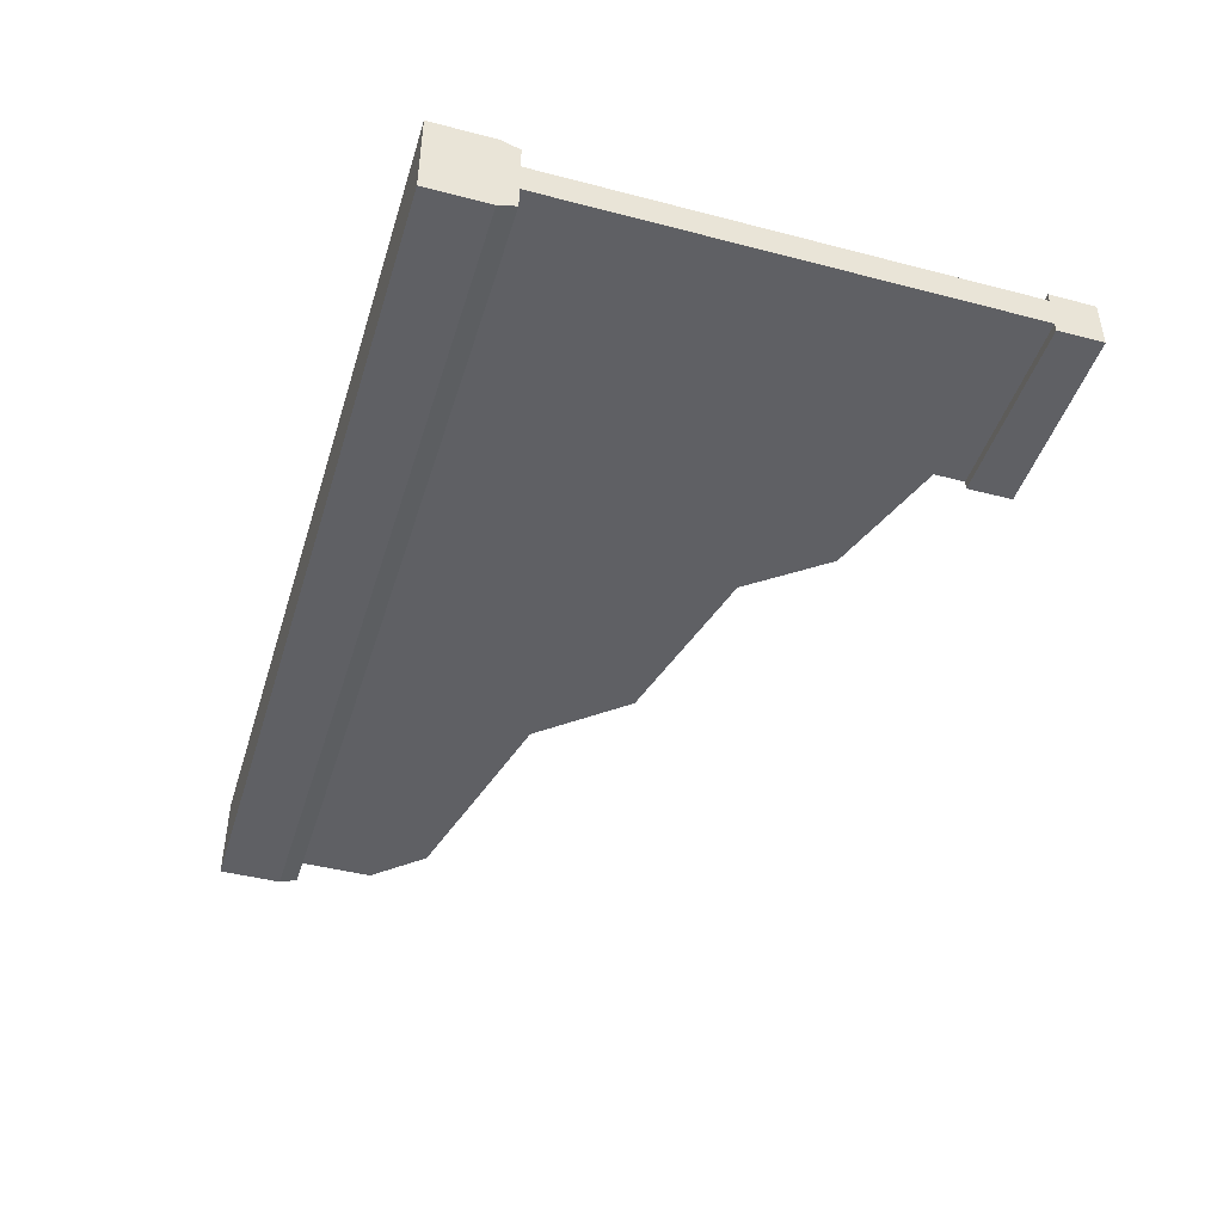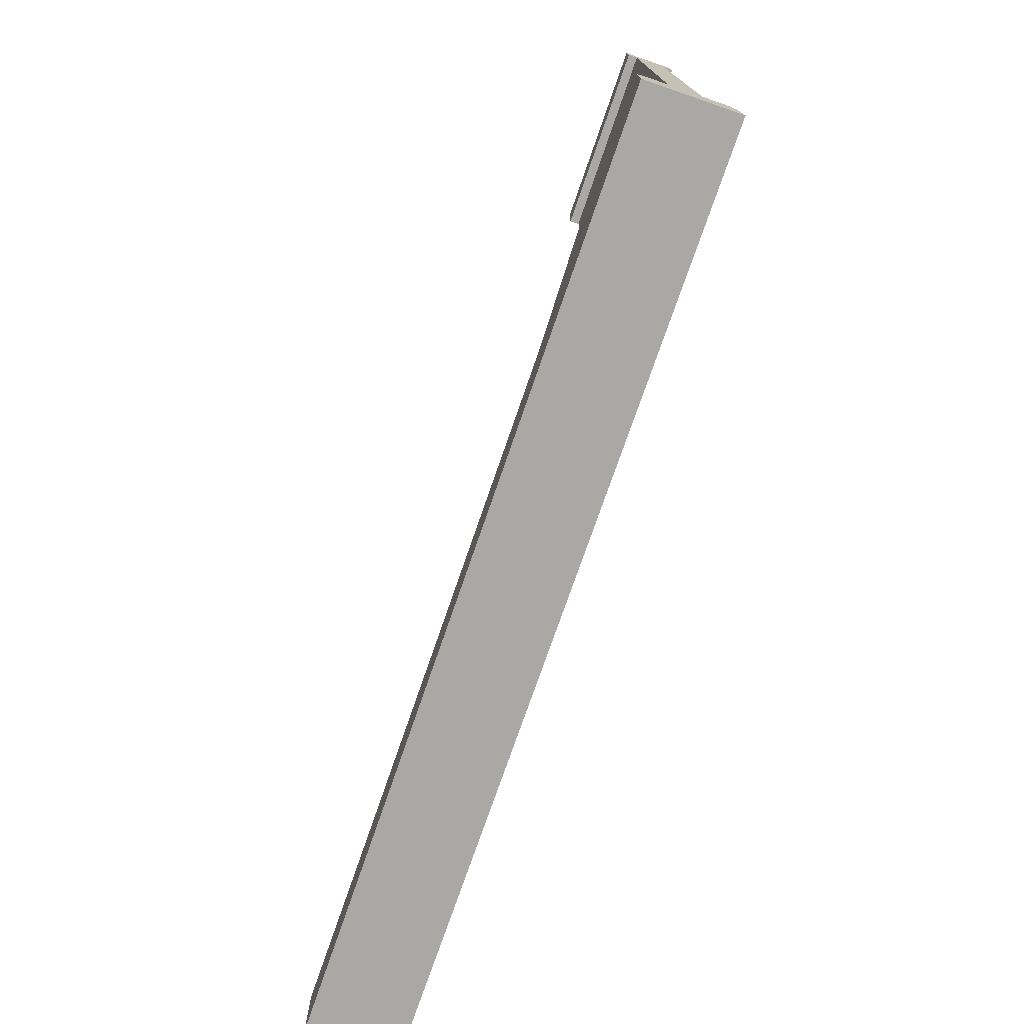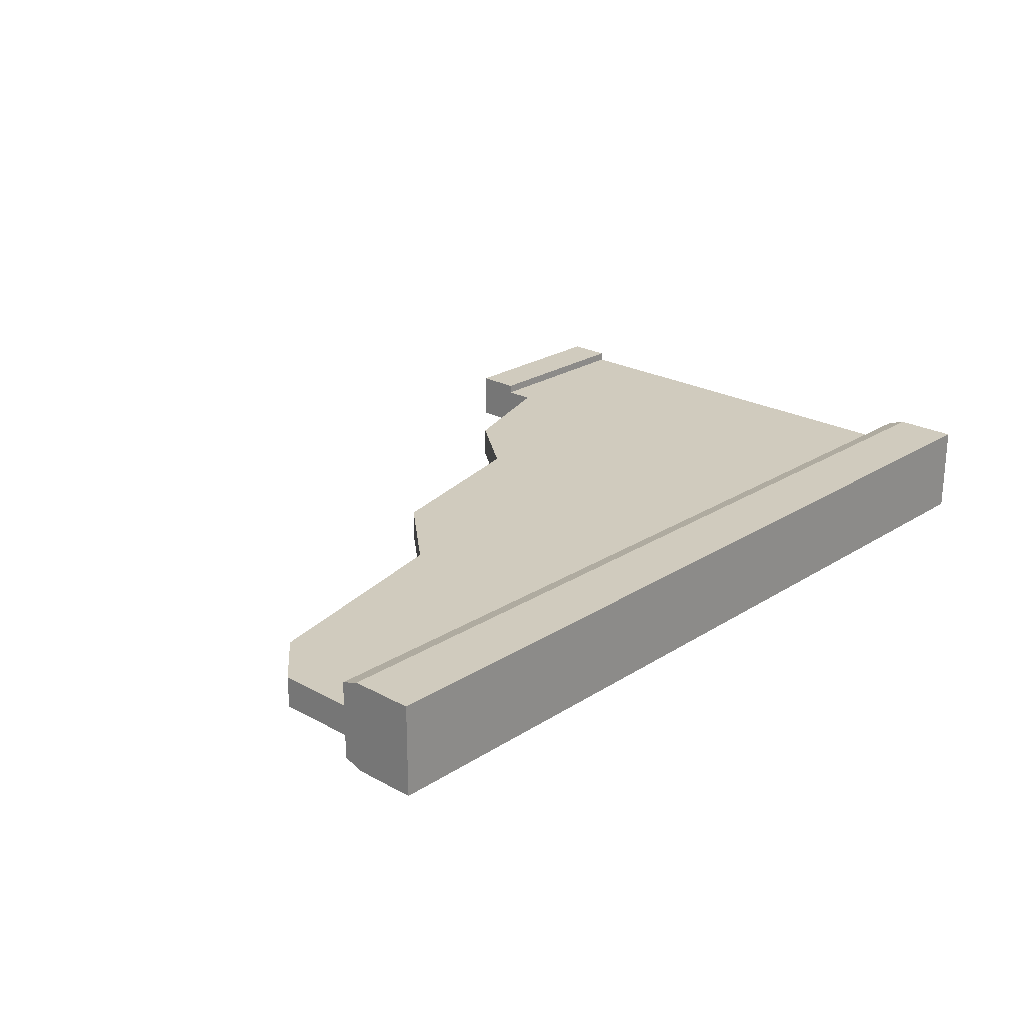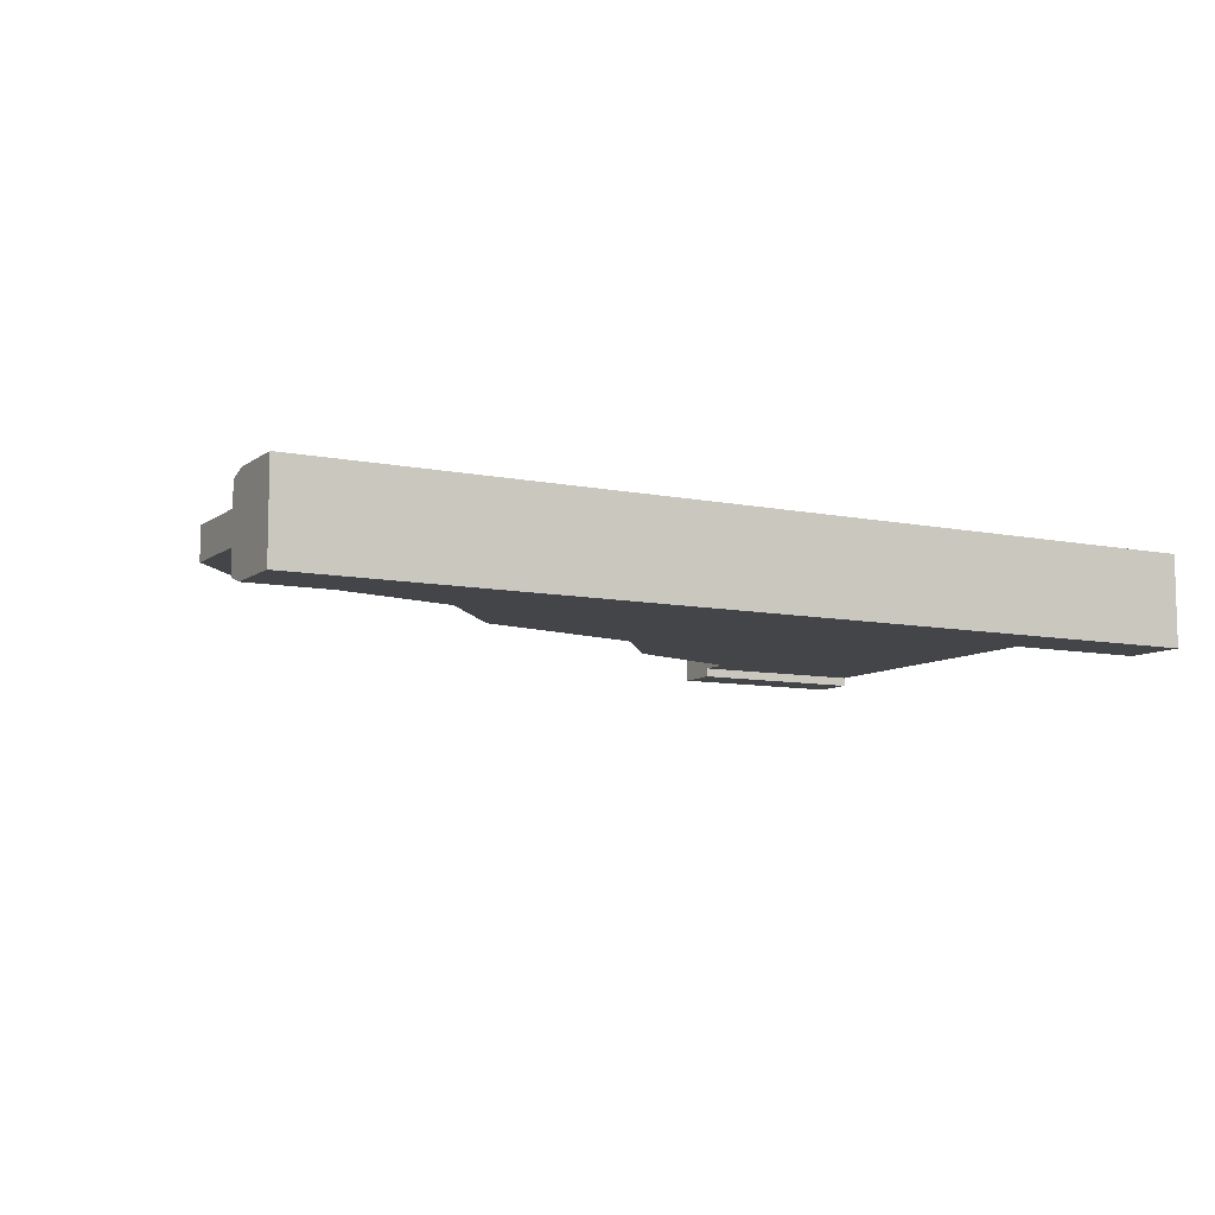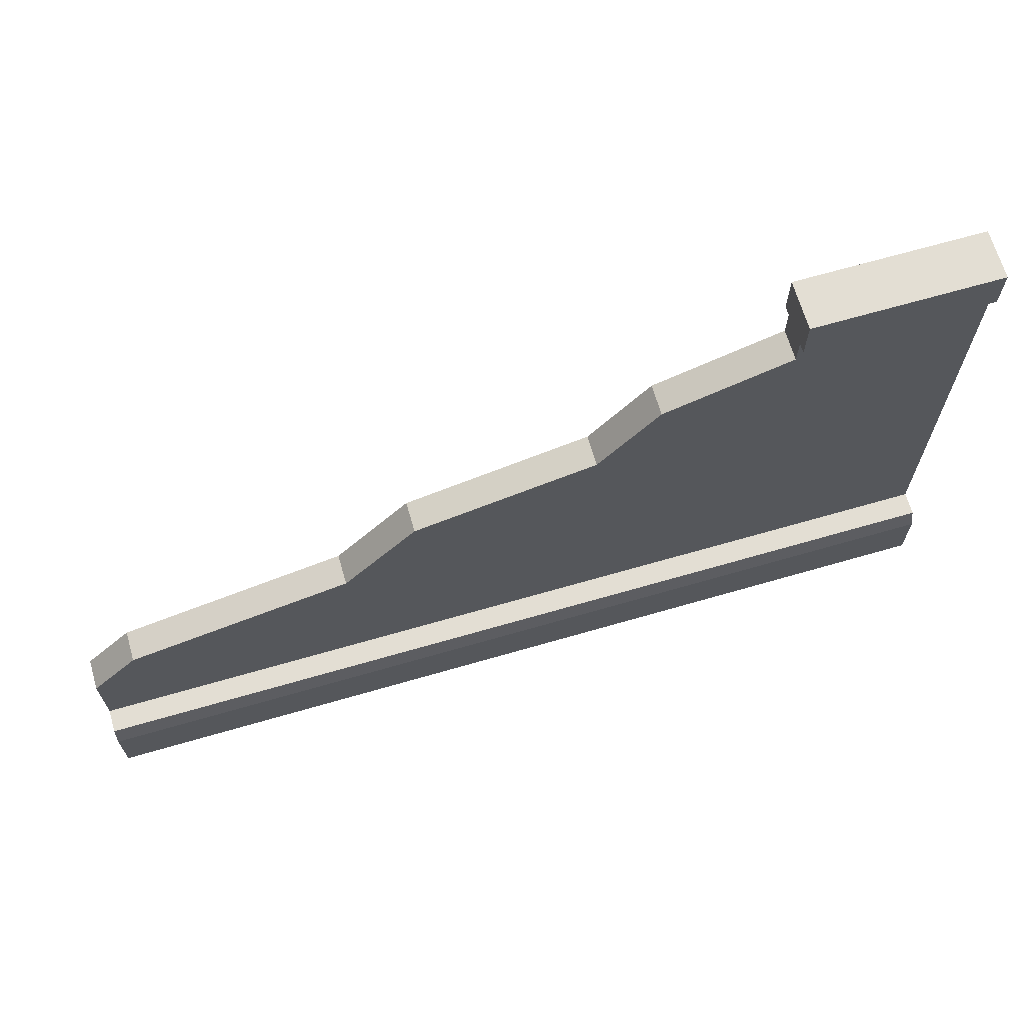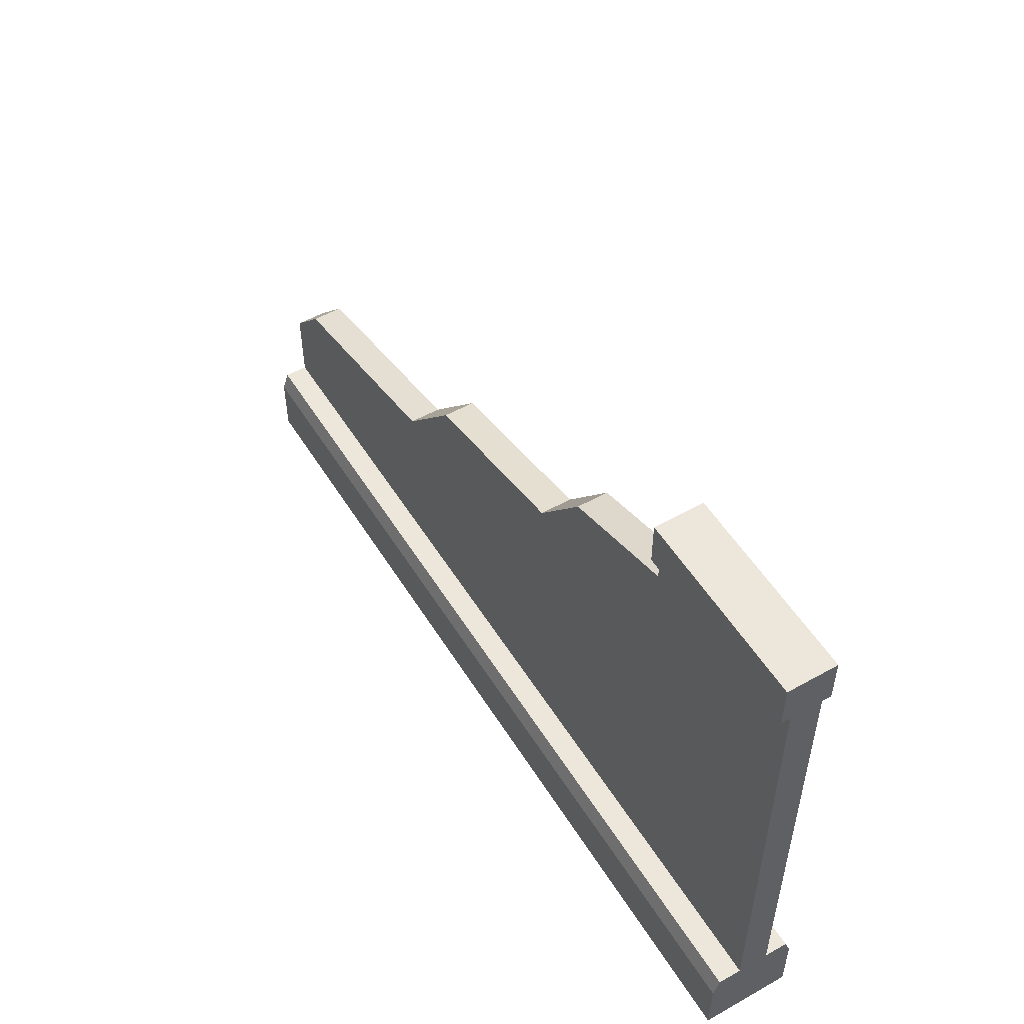
<metadata>
{"format":"obj","ext":"obj","renderer":"f3d","projection":"perspective","resolution":1024,"background":"white","views":[{"elev":-44.3,"azim":73.1,"up":"+Z"},{"elev":-75.0,"azim":71.0,"up":"+Y"},{"elev":23.3,"azim":-47.1,"up":"+Z"},{"elev":-8.8,"azim":-28.9,"up":"+Z"},{"elev":67.2,"azim":-16.2,"up":"+Y"},{"elev":52.7,"azim":58.9,"up":"+Y"}]}
</metadata>
<code>
g fenceStoneStraightAged
v -7.219e-16 0.6519 0.02291
v -7.219e-16 0.6019 0.02291
v -7.219e-16 0.6519 0.07709
v 7.219e-16 0.6019 0.03291
v 7.219e-16 0.6019 0.06709
v 7.219e-16 0.09 0.03291
v -7.219e-16 0.6019 0.07709
v 7.219e-16 0.09 0.06709
v 7.219e-16 -6.742e-16 0.1
v 7.219e-16 0.09 0.007
v 0 0 0
v 7.219e-16 0.07 -5.775e-15
v 7.219e-16 0.09 0.093
v 7.219e-16 0.07 0.1
v -1 0.09 0.06709
v -1 0.09 0.093
v -1 0.09 0.007
v -1 0.09 0.03291
v -1 0.07 0
v -1 0 0
v -1 0 0.1
v -1 0.07 0.1
v -0.206 0.6019 0.03291
v -0.206 0.6019 0.02291
v -0.206 0.6519 0.02291
v -0.206 0.6519 0.07709
v -0.206 0.6019 0.07709
v -0.206 0.6019 0.06709
v -0.206 0.5682 0.03291
v -0.206 0.5682 0.06709
v -0.6965 0.2912 0.06709
v -1 0.1758 0.06709
v -0.9473 0.233 0.06709
v -0.4114 0.4354 0.06709
v -0.6135 0.387 0.06709
v -0.3451 0.5204 0.06709
v -0.4114 0.4354 0.03291
v -0.6135 0.387 0.03291
v -1 0.1758 0.03291
v -0.9473 0.233 0.03291
v -0.6965 0.2912 0.03291
v -0.3451 0.5204 0.03291
f 2 1 3
f 3 4 2
f 3 5 4
f 5 6 4
f 3 7 5
f 6 5 8
f 6 8 9
f 10 6 9
f 10 9 11
f 11 12 10
f 8 13 9
f 13 14 9
f 13 8 15
f 15 16 13
f 6 10 17
f 17 18 6
f 10 12 19
f 19 17 10
f 11 20 19
f 19 12 11
f 11 9 21
f 21 20 11
f 21 9 14
f 14 22 21
f 22 14 13
f 13 16 22
f 2 4 23
f 23 24 2
f 3 1 25
f 25 26 3
f 27 7 3
f 3 26 27
f 28 5 7
f 7 27 28
f 23 29 30
f 23 30 28
f 23 28 26
f 23 26 25
f 25 24 23
f 28 27 26
f 15 8 5
f 5 31 15
f 31 32 15
f 31 33 32
f 5 34 31
f 34 35 31
f 5 36 34
f 5 30 36
f 5 28 30
f 34 37 38
f 38 35 34
f 40 39 32
f 32 33 40
f 19 20 21
f 21 17 19
f 21 18 17
f 21 15 18
f 15 32 18
f 21 16 15
f 21 22 16
f 39 18 32
f 4 6 18
f 18 41 4
f 18 39 41
f 39 40 41
f 41 37 4
f 41 38 37
f 37 42 4
f 42 29 4
f 29 23 4
f 36 42 37
f 37 34 36
f 35 38 41
f 41 31 35
f 30 29 42
f 42 36 30
f 31 41 40
f 40 33 31
f 2 24 25
f 25 1 2
g fenceStoneStraightAged
f 2 1 3
f 3 4 2
f 3 5 4
f 5 6 4
f 3 7 5
f 6 5 8
f 6 8 9
f 10 6 9
f 10 9 11
f 11 12 10
f 8 13 9
f 13 14 9
f 13 8 15
f 15 16 13
f 6 10 17
f 17 18 6
f 10 12 19
f 19 17 10
f 11 20 19
f 19 12 11
f 11 9 21
f 21 20 11
f 21 9 14
f 14 22 21
f 22 14 13
f 13 16 22
f 2 4 23
f 23 24 2
f 3 1 25
f 25 26 3
f 27 7 3
f 3 26 27
f 28 5 7
f 7 27 28
f 23 29 30
f 23 30 28
f 23 28 26
f 23 26 25
f 25 24 23
f 28 27 26
f 15 8 5
f 5 31 15
f 31 32 15
f 31 33 32
f 5 34 31
f 34 35 31
f 5 36 34
f 5 30 36
f 5 28 30
f 34 37 38
f 38 35 34
f 40 39 32
f 32 33 40
f 19 20 21
f 21 17 19
f 21 18 17
f 21 15 18
f 15 32 18
f 21 16 15
f 21 22 16
f 39 18 32
f 4 6 18
f 18 41 4
f 18 39 41
f 39 40 41
f 41 37 4
f 41 38 37
f 37 42 4
f 42 29 4
f 29 23 4
f 36 42 37
f 37 34 36
f 35 38 41
f 41 31 35
f 30 29 42
f 42 36 30
f 31 41 40
f 40 33 31
f 2 24 25
f 25 1 2

</code>
